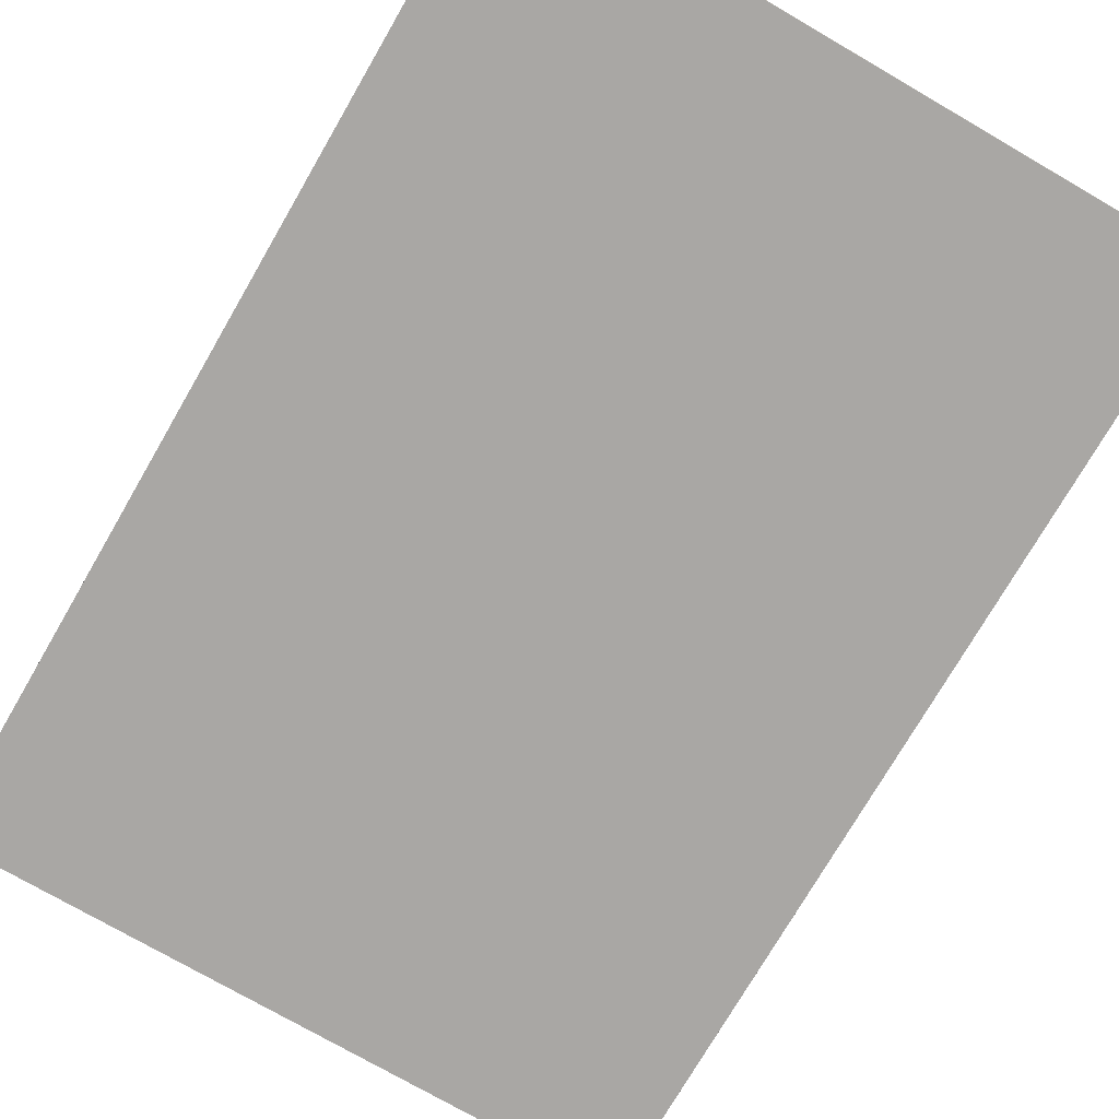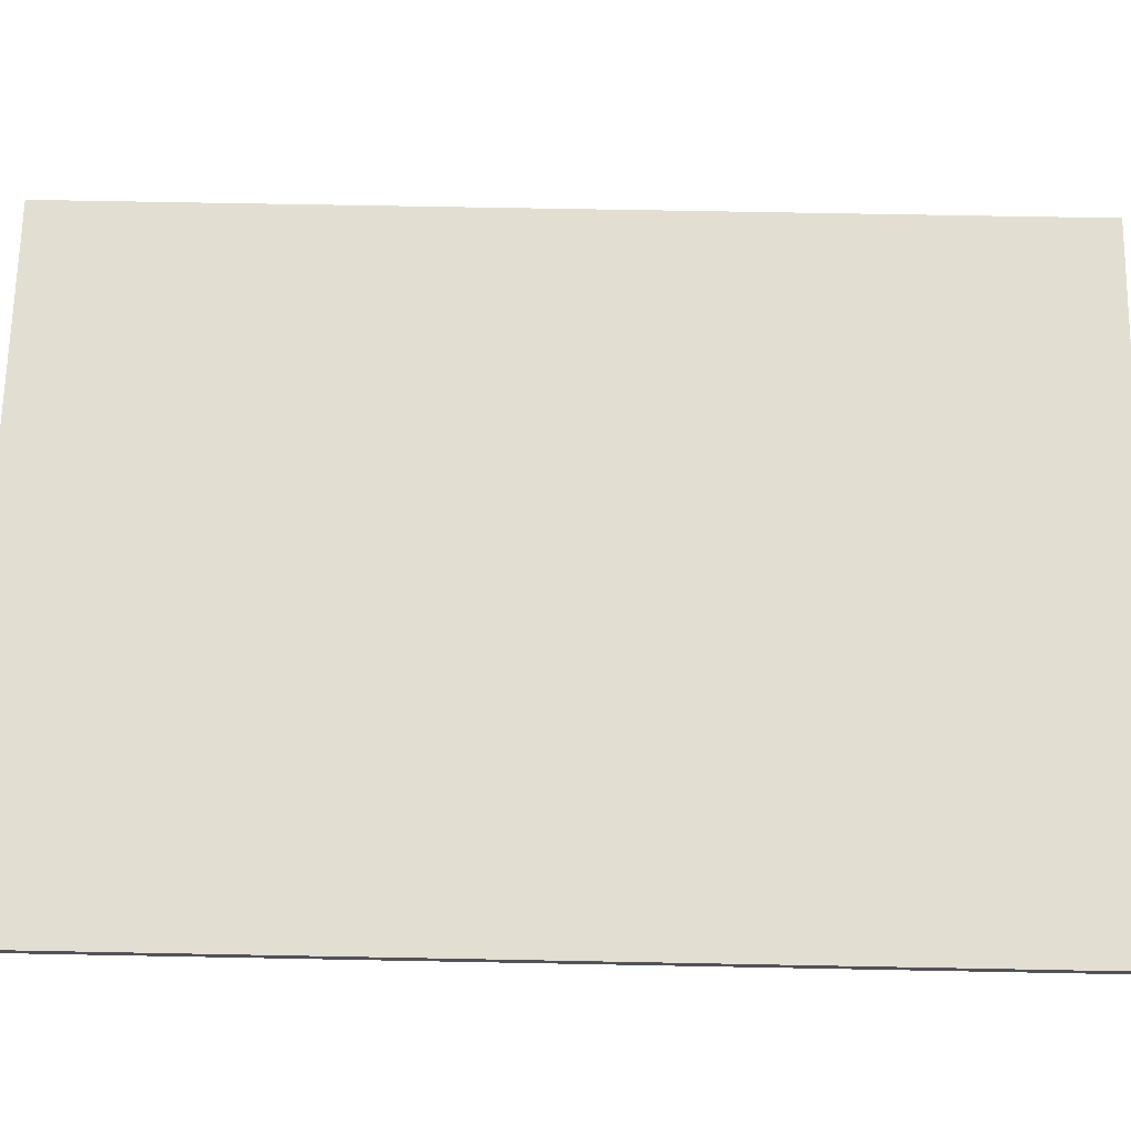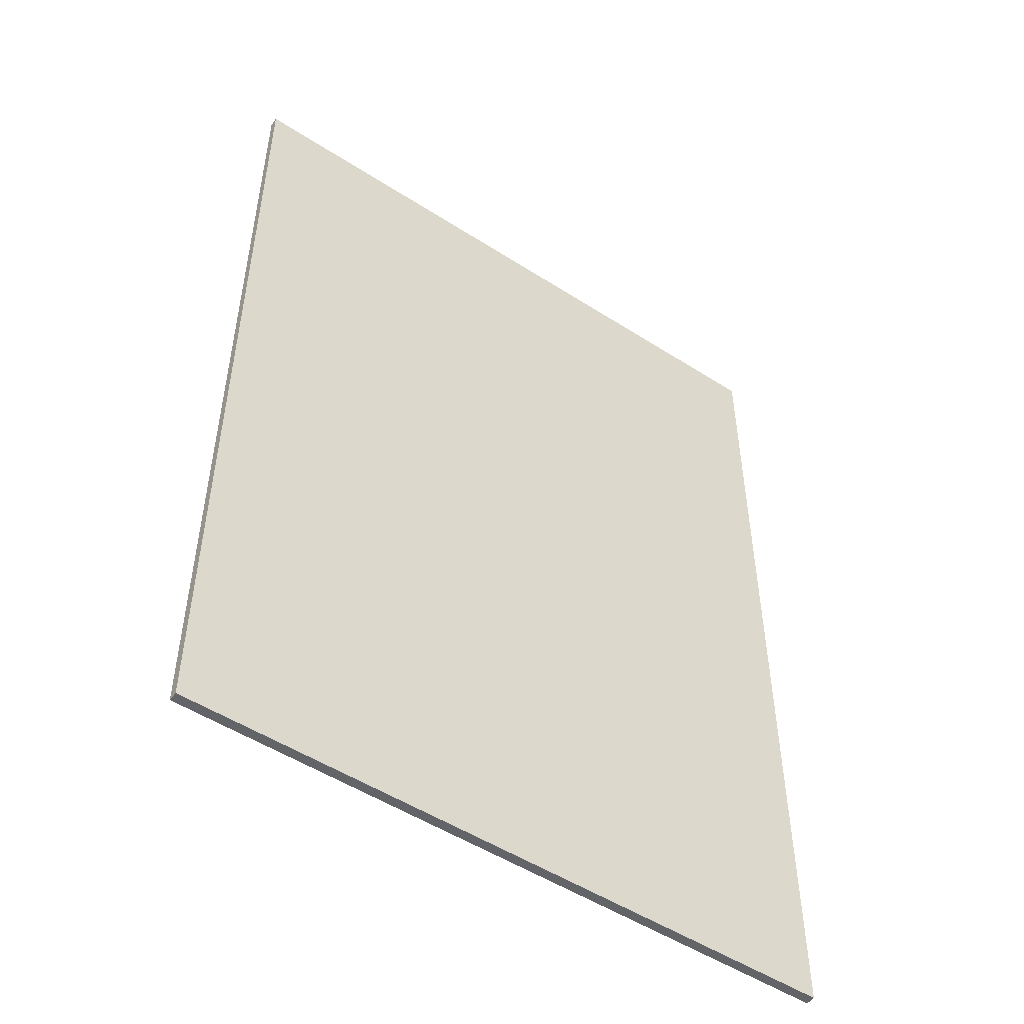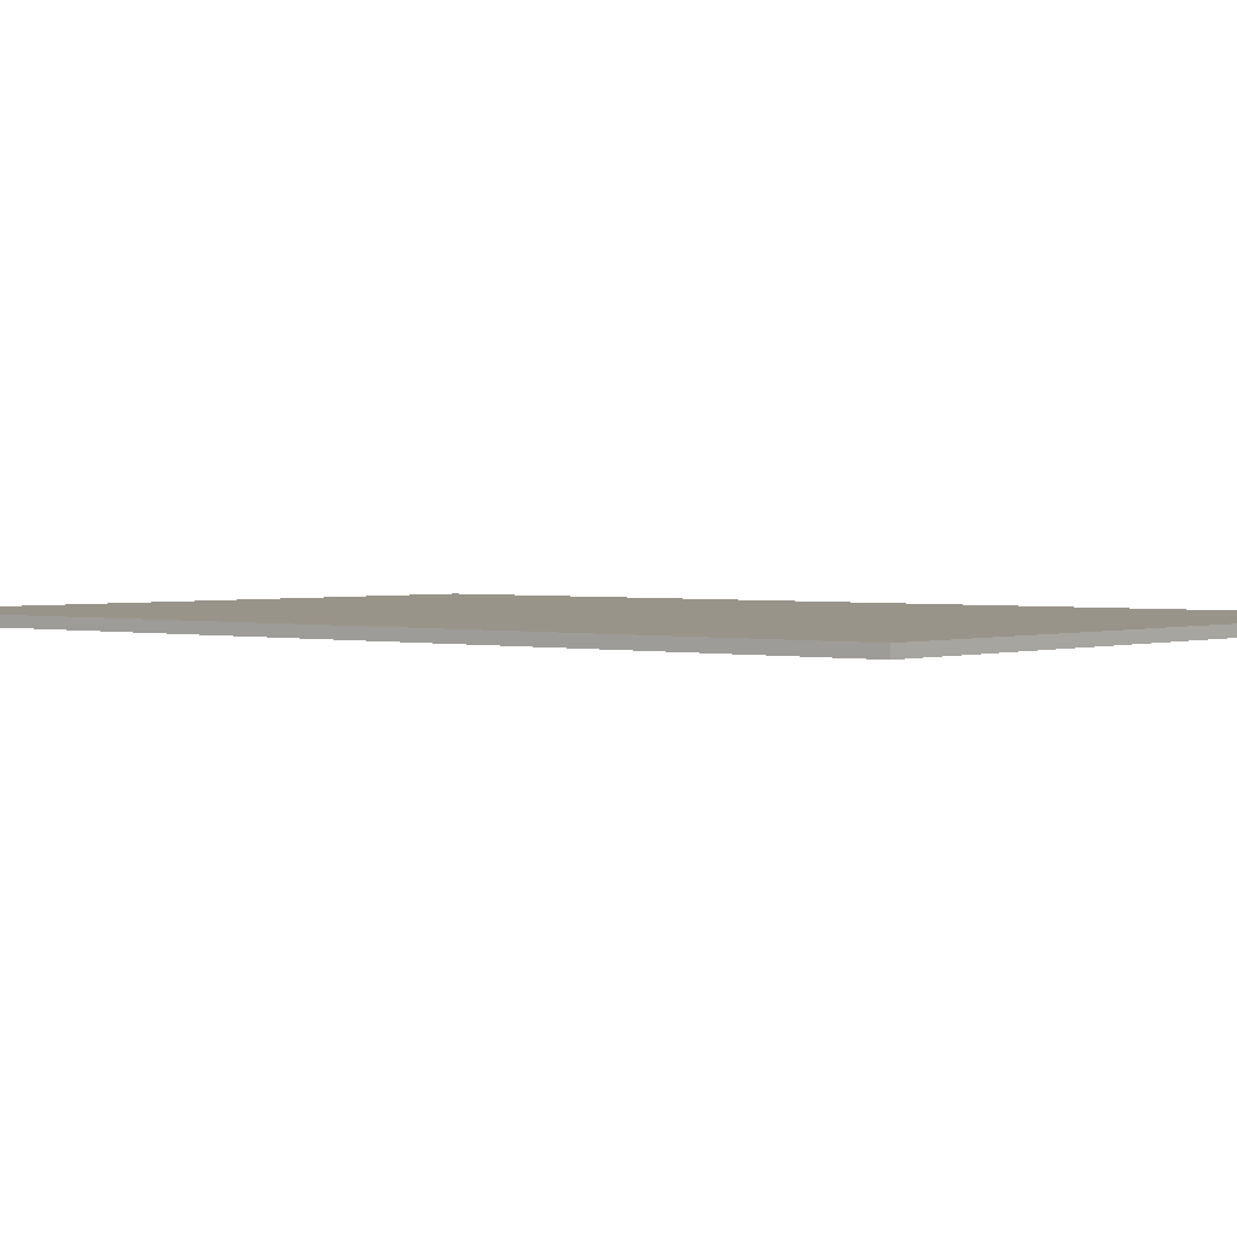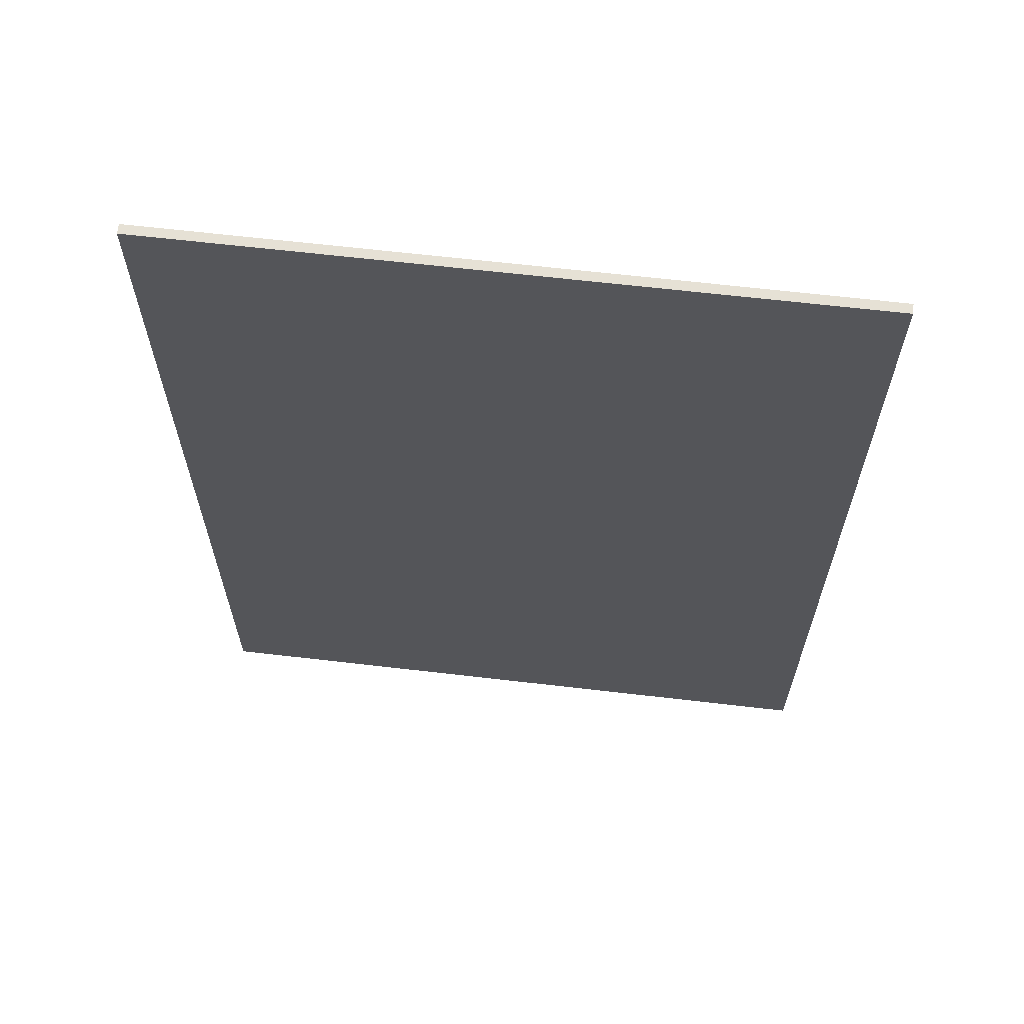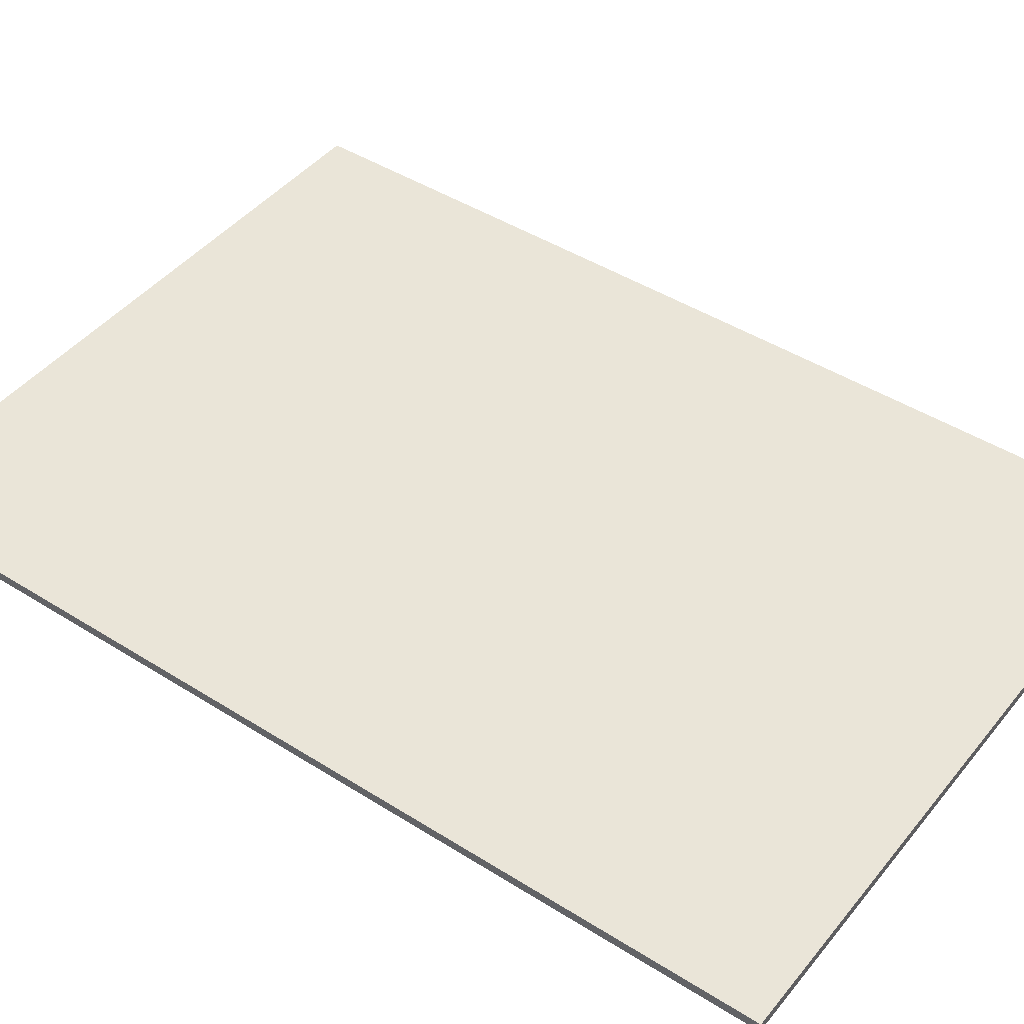
<metadata>
{"format":"obj","ext":"obj","renderer":"f3d","projection":"perspective","resolution":1024,"background":"white","views":[{"elev":-74.7,"azim":-30.1,"up":"+Z"},{"elev":67.4,"azim":91.1,"up":"+Z"},{"elev":-51.3,"azim":145.0,"up":"+Y"},{"elev":1.9,"azim":-50.3,"up":"+Z"},{"elev":64.8,"azim":6.7,"up":"+Y"},{"elev":44.7,"azim":126.3,"up":"+Z"}]}
</metadata>
<code>
g default
v -3.5 0 0.045
v -3.495 0 0.045
v -3.495 0 0.05
v -3.495 0.005 0.05
v -3.5 0.005 0.05
v -3.5 0.005 0.045
v 3.5 0 0.045
v 3.5 0.005 0.045
v 3.5 0.005 0.05
v 3.495 0.005 0.05
v 3.495 0 0.05
v 3.495 0 0.045
v -3.5 10 0.045
v -3.5 9.995 0.045
v -3.5 9.995 0.05
v -3.495 9.995 0.05
v -3.495 10 0.05
v -3.495 10 0.045
v 3.5 10 0.045
v 3.495 10 0.045
v 3.495 10 0.05
v 3.495 9.995 0.05
v 3.5 9.995 0.05
v 3.5 9.995 0.045
v -3.5 9.995 -0.05
v -3.5 9.995 -0.045
v -3.5 10 -0.045
v -3.495 10 -0.045
v -3.495 10 -0.05
v -3.495 9.995 -0.05
v 3.5 9.995 -0.05
v 3.495 9.995 -0.05
v 3.495 10 -0.05
v 3.495 10 -0.045
v 3.5 10 -0.045
v 3.5 9.995 -0.045
v -3.5 0 -0.045
v -3.5 0.005 -0.045
v -3.5 0.005 -0.05
v -3.495 0.005 -0.05
v -3.495 0 -0.05
v -3.495 0 -0.045
v 3.5 0 -0.045
v 3.495 0 -0.045
v 3.495 0 -0.05
v 3.495 0.005 -0.05
v 3.5 0.005 -0.05
v 3.5 0.005 -0.045
v -3.5 0 0.05
v 3.5 0 0.05
v -3.5 10 0.05
v 3.5 10 0.05
v -3.5 10 -0.05
v 3.5 10 -0.05
v -3.5 0 -0.05
v 3.5 0 -0.05
g pCube1
f 2 1 37 42
f 1 6 38 37
f 4 3 11 10
f 3 2 12 11
f 6 5 15 14
f 5 4 16 15
f 8 7 43 48
f 7 12 44 43
f 10 9 23 22
f 9 8 24 23
f 14 13 27 26
f 13 18 28 27
f 18 17 21 20
f 17 16 22 21
f 20 19 35 34
f 19 24 36 35
f 26 25 39 38
f 25 30 40 39
f 30 29 33 32
f 29 28 34 33
f 32 31 47 46
f 31 36 48 47
f 42 41 45 44
f 41 40 46 45
f 4 10 22 16
f 18 20 34 28
f 30 32 46 40
f 42 44 12 2
f 8 48 36 24
f 38 6 14 26
f 5 6 1 49
f 1 2 3 49
f 3 4 5 49
f 11 12 7 50
f 7 8 9 50
f 9 10 11 50
f 17 18 13 51
f 13 14 15 51
f 15 16 17 51
f 23 24 19 52
f 19 20 21 52
f 21 22 23 52
f 29 30 25 53
f 25 26 27 53
f 27 28 29 53
f 35 36 31 54
f 31 32 33 54
f 33 34 35 54
f 41 42 37 55
f 37 38 39 55
f 39 40 41 55
f 47 48 43 56
f 43 44 45 56
f 45 46 47 56

</code>
